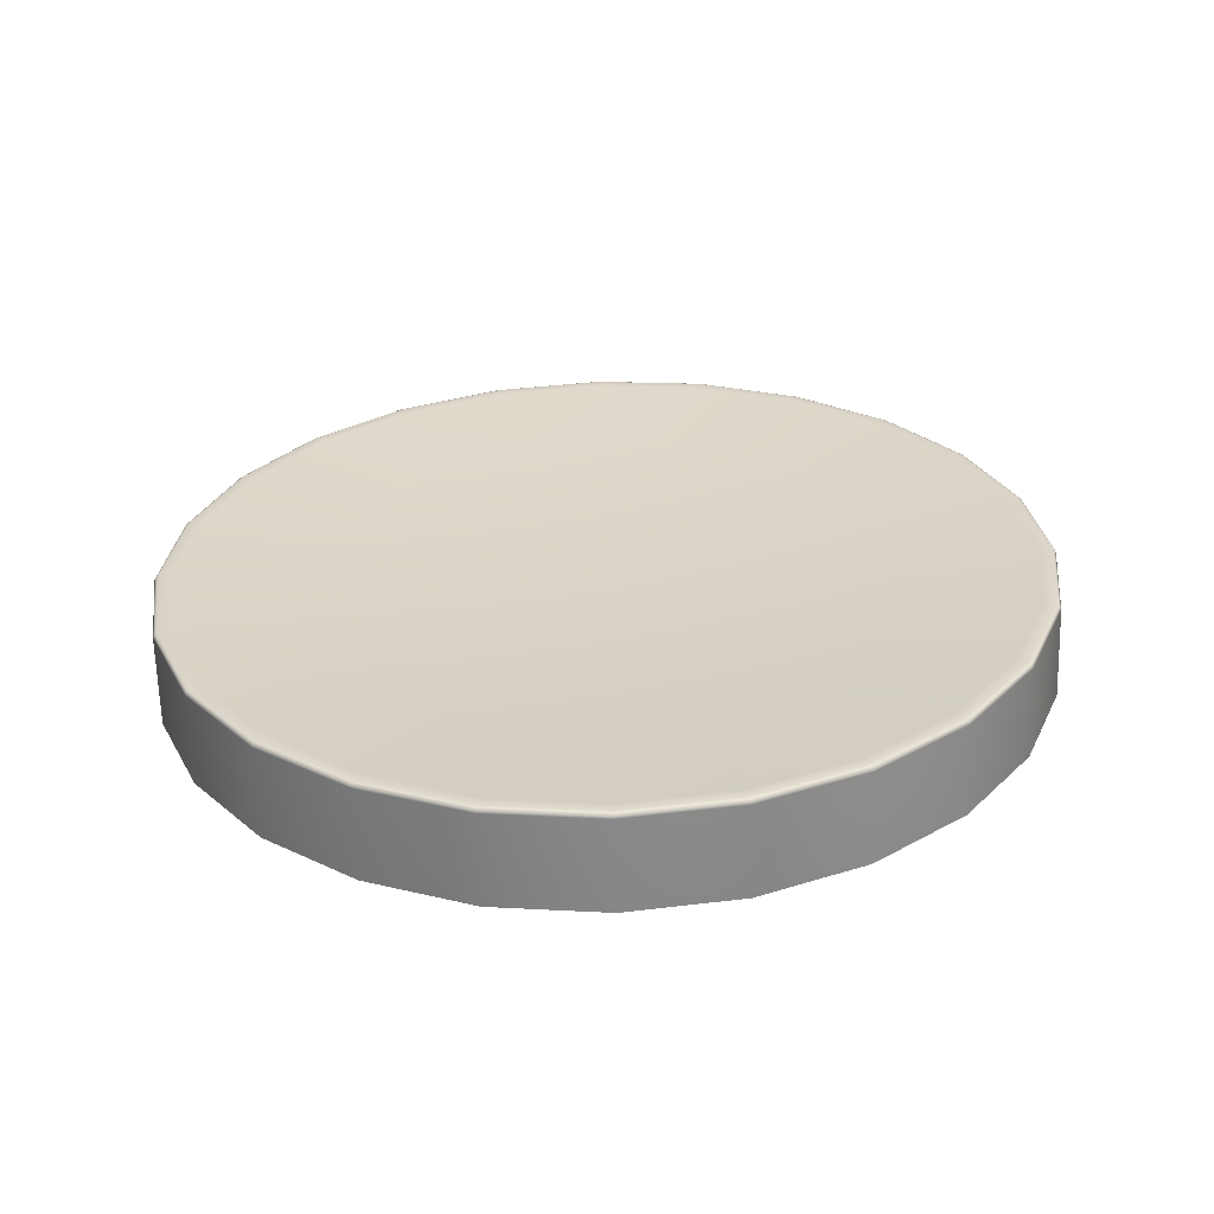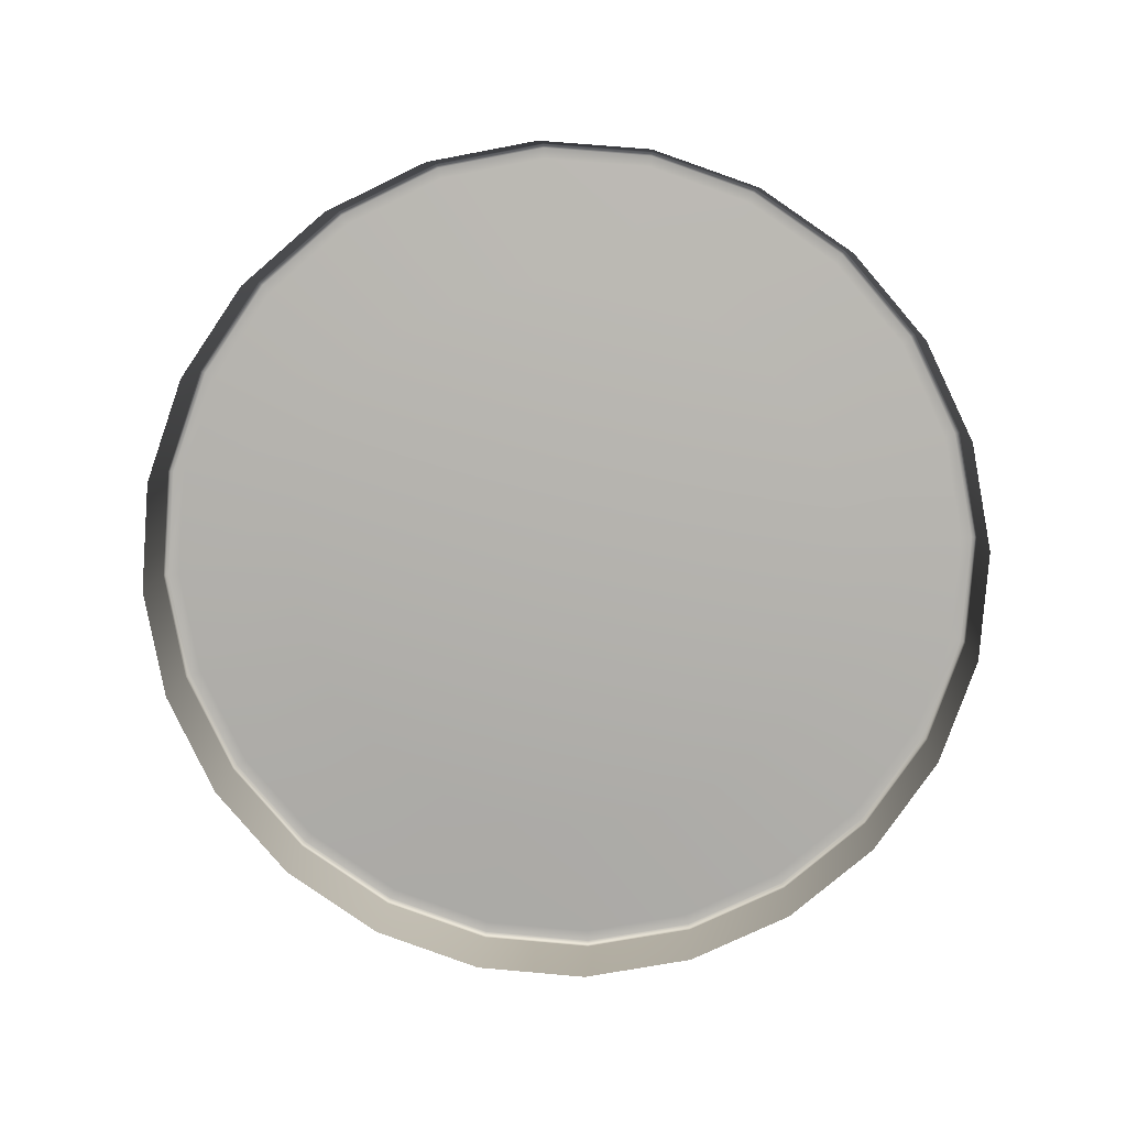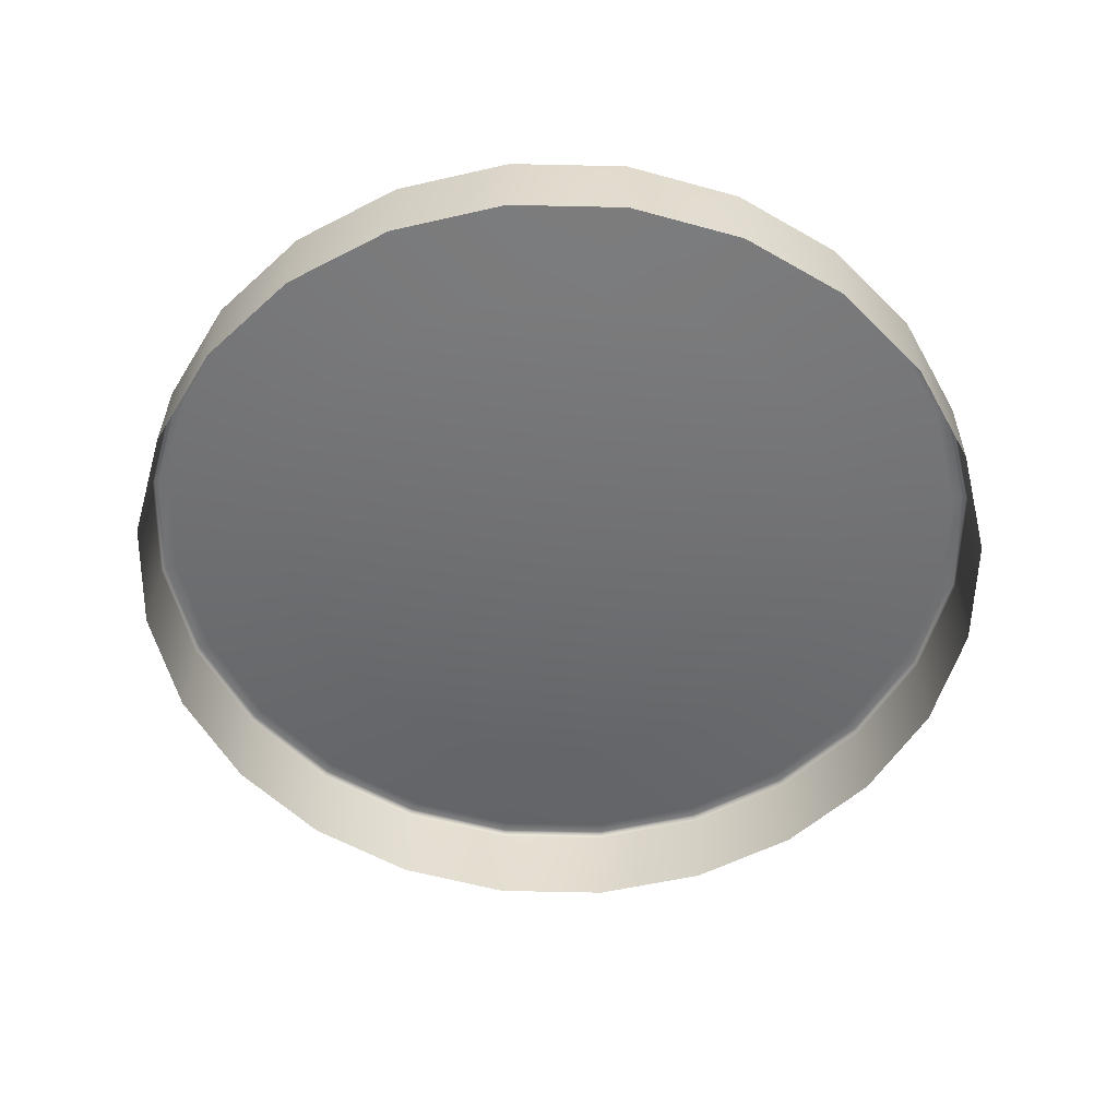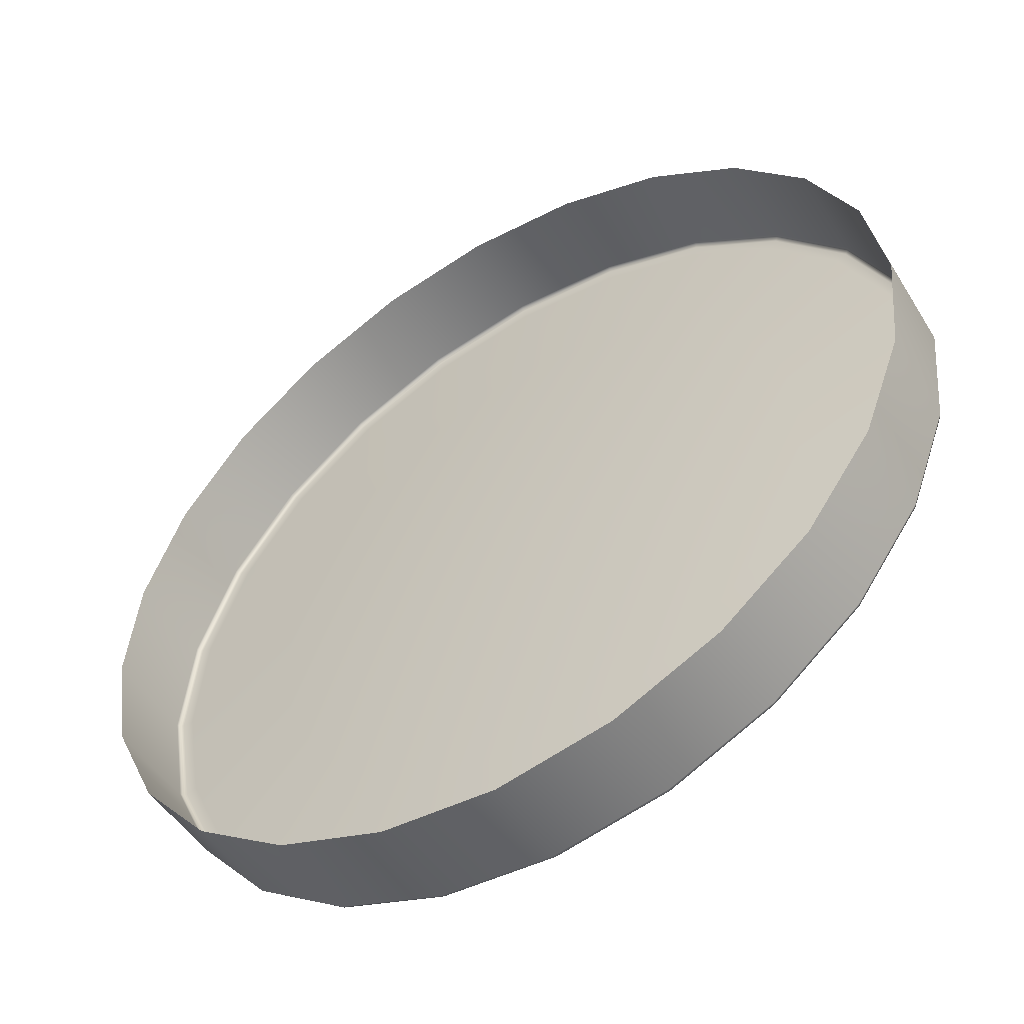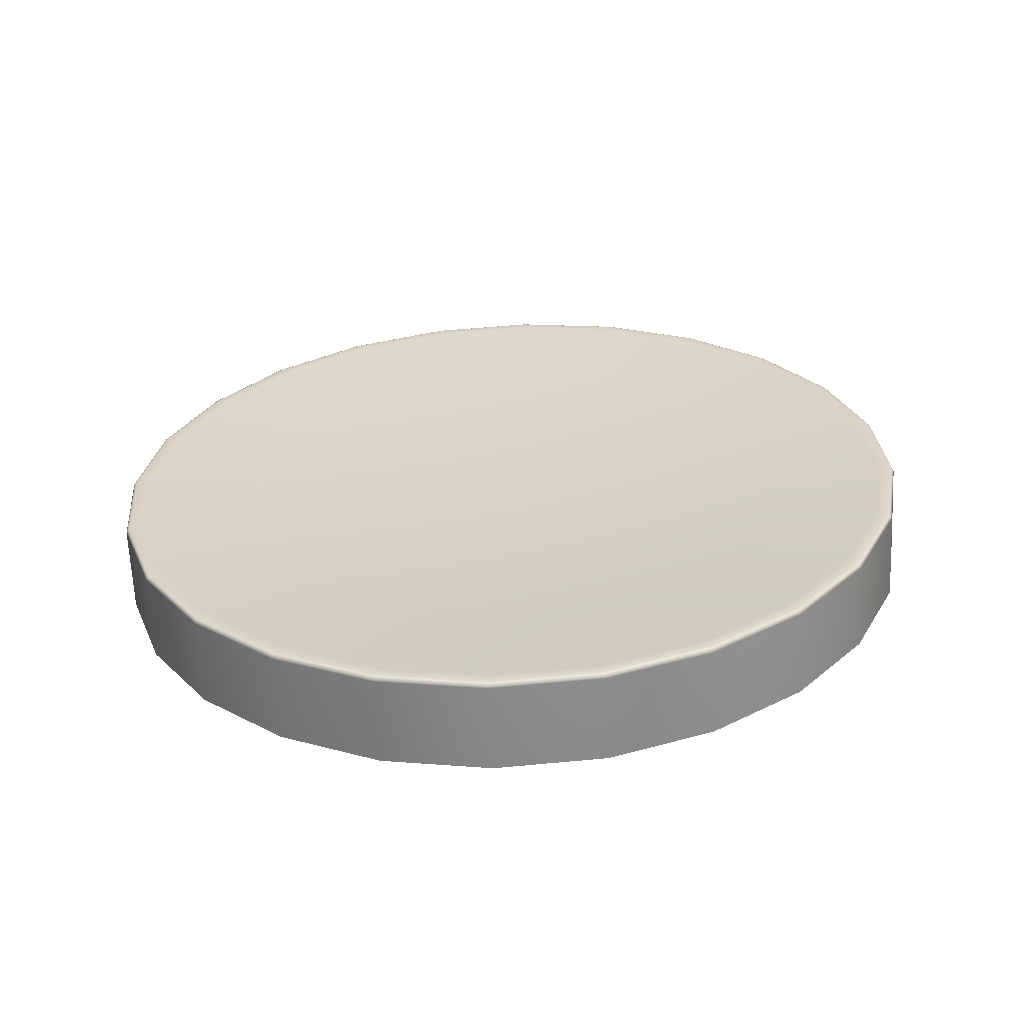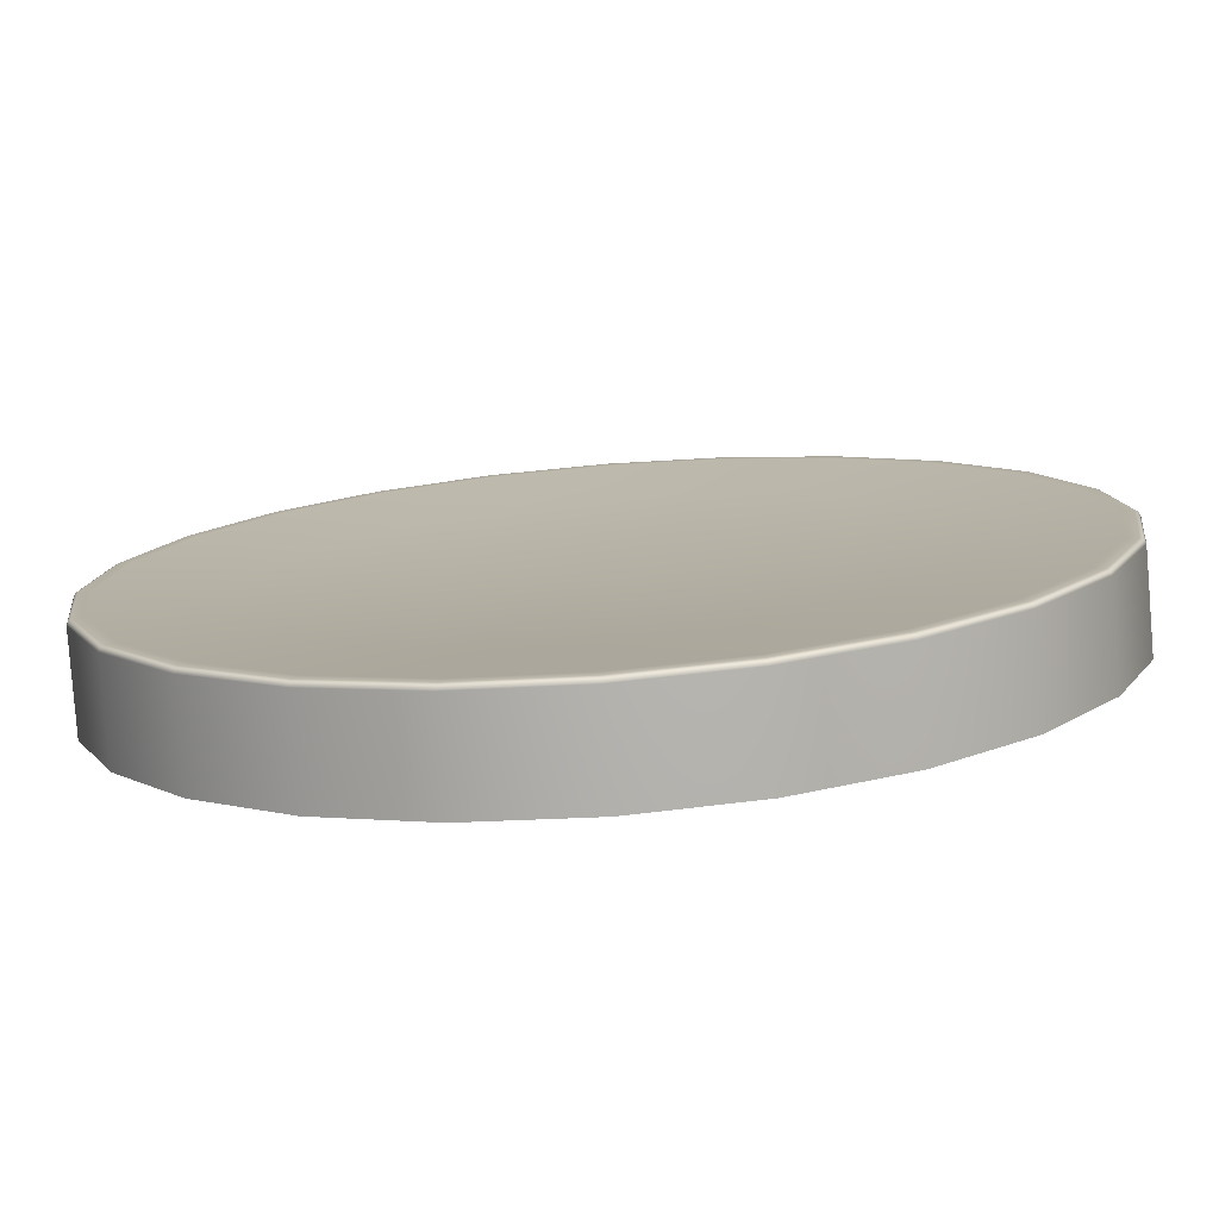
<metadata>
{"format":"obj","ext":"obj","renderer":"f3d","projection":"perspective","resolution":1024,"background":"white","views":[{"elev":31.6,"azim":149.0,"up":"+Y"},{"elev":-78.7,"azim":-116.8,"up":"+Y"},{"elev":-58.1,"azim":-8.6,"up":"+Y"},{"elev":-55.9,"azim":32.0,"up":"+Z"},{"elev":27.1,"azim":62.7,"up":"+Y"},{"elev":-74.7,"azim":-175.5,"up":"+Z"}]}
</metadata>
<code>
o polySurface276_polySurface275
v 0.02152 0.01267 -0.04802
v 0.0193 0.01295 -0.05339
v 0.01923 0.01765 -0.0531
v 0.02145 0.01737 -0.04775
v 0.01576 0.01319 -0.05799
v 0.0157 0.01789 -0.05769
v 0.01114 0.01338 -0.06153
v 0.0111 0.01807 -0.06122
v 0.005767 0.0135 -0.06375
v 0.005747 0.01819 -0.06343
v 0 0.01354 -0.06451
v 0 0.01823 -0.06419
v -0.005767 0.0135 -0.06375
v -0.005747 0.01819 -0.06343
v -0.01114 0.01338 -0.06153
v -0.0111 0.01807 -0.06122
v -0.01576 0.01319 -0.05799
v -0.0157 0.01789 -0.05769
v -0.0193 0.01295 -0.05339
v -0.01923 0.01765 -0.0531
v -0.02152 0.01267 -0.04802
v -0.02145 0.01737 -0.04775
v -0.02228 0.01237 -0.04226
v -0.0222 0.01707 -0.04201
v -0.02152 0.01207 -0.0365
v -0.02145 0.01676 -0.03628
v -0.0193 0.01179 -0.03114
v -0.01923 0.01648 -0.03093
v -0.01576 0.01154 -0.02653
v -0.0157 0.01624 -0.02634
v -0.01114 0.01136 -0.02299
v -0.0111 0.01606 -0.02281
v -0.005767 0.01124 -0.02077
v -0.005747 0.01594 -0.0206
v -0 0.0112 -0.02001
v -0 0.0159 -0.01984
v 0.005767 0.01124 -0.02077
v 0.005747 0.01594 -0.0206
v 0.01114 0.01136 -0.02299
v 0.0111 0.01606 -0.02281
v 0.01576 0.01154 -0.02653
v 0.0157 0.01624 -0.02634
v 0.0193 0.01179 -0.03114
v 0.01923 0.01648 -0.03093
v 0.02152 0.01207 -0.0365
v 0.02145 0.01676 -0.03628
v 0.02228 0.01237 -0.04226
v 0.0222 0.01707 -0.04201
v 0.01452 0.01704 -0.04591
v 0.01302 0.01723 -0.04953
v 0 0.01615 -0.04206
v 0.01063 0.01739 -0.05264
v 0.007514 0.01752 -0.05502
v 0.00389 0.0176 -0.05652
v 0 0.01762 -0.05704
v -0.00389 0.0176 -0.05652
v -0.007514 0.01752 -0.05502
v -0.01063 0.01739 -0.05264
v -0.01302 0.01723 -0.04953
v -0.01452 0.01704 -0.04591
v -0.01503 0.01684 -0.04203
v -0.01452 0.01663 -0.03814
v -0.01302 0.01644 -0.03452
v -0.01063 0.01628 -0.03141
v -0.007514 0.01615 -0.02903
v -0.00389 0.01608 -0.02753
v -0 0.01605 -0.02702
v 0.00389 0.01608 -0.02753
v 0.007514 0.01615 -0.02903
v 0.01063 0.01628 -0.03141
v 0.01302 0.01644 -0.03452
v 0.01452 0.01663 -0.03814
v 0.01503 0.01684 -0.04203
v 0.02066 0.0176 -0.04753
v 0.0212 0.0176 -0.04768
v 0.01901 0.01788 -0.05296
v 0.01852 0.01787 -0.05268
v 0.01552 0.01812 -0.0575
v 0.01512 0.0181 -0.0571
v 0.01097 0.0183 -0.06098
v 0.01069 0.01827 -0.0605
v 0.005681 0.01842 -0.06317
v 0.005535 0.01839 -0.06263
v 0 0.01845 -0.06392
v 0 0.01843 -0.06336
v -0.005681 0.01842 -0.06317
v -0.005535 0.01839 -0.06263
v -0.01097 0.0183 -0.06098
v -0.01069 0.01827 -0.0605
v -0.01552 0.01812 -0.0575
v -0.01512 0.0181 -0.0571
v -0.01901 0.01788 -0.05296
v -0.01852 0.01787 -0.05268
v -0.0212 0.0176 -0.04768
v -0.02066 0.0176 -0.04753
v -0.02195 0.01731 -0.042
v -0.02139 0.01731 -0.042
v -0.0212 0.01701 -0.03633
v -0.02066 0.01702 -0.03648
v -0.01901 0.01673 -0.03104
v -0.01852 0.01675 -0.03132
v -0.01552 0.01649 -0.0265
v -0.01512 0.01651 -0.0269
v -0.01097 0.01631 -0.02302
v -0.01069 0.01634 -0.02351
v -0.005681 0.0162 -0.02083
v -0.005535 0.01622 -0.02137
v -0 0.01616 -0.02008
v 0 0.01619 -0.02065
v 0.005681 0.0162 -0.02083
v 0.005535 0.01622 -0.02137
v 0.01097 0.01631 -0.02302
v 0.01069 0.01634 -0.02351
v 0.01552 0.01649 -0.0265
v 0.01512 0.01651 -0.0269
v 0.01901 0.01673 -0.03104
v 0.01852 0.01675 -0.03132
v 0.0212 0.01701 -0.03633
v 0.02066 0.01702 -0.03648
v 0.02195 0.01731 -0.042
v 0.02139 0.01731 -0.042
v 0.02137 0.01754 -0.04772
v 0.02212 0.01724 -0.04201
v 0.01916 0.01782 -0.05305
v 0.01564 0.01806 -0.05763
v 0.01106 0.01824 -0.06114
v 0.005726 0.01835 -0.06335
v 0 0.01839 -0.0641
v -0.005726 0.01835 -0.06335
v -0.01106 0.01824 -0.06114
v -0.01564 0.01806 -0.05763
v -0.01916 0.01782 -0.05305
v -0.02137 0.01754 -0.04772
v -0.02212 0.01724 -0.04201
v -0.02137 0.01694 -0.03629
v -0.01916 0.01666 -0.03096
v -0.01564 0.01642 -0.02638
v -0.01106 0.01623 -0.02287
v -0.005726 0.01612 -0.02066
v -0 0.01608 -0.01991
v 0.005726 0.01612 -0.02066
v 0.01106 0.01623 -0.02287
v 0.01564 0.01642 -0.02638
v 0.01916 0.01666 -0.03096
v 0.02137 0.01694 -0.03629
f 1 2 3 4
f 2 5 6 3
f 5 7 8 6
f 7 9 10 8
f 9 11 12 10
f 11 13 14 12
f 13 15 16 14
f 15 17 18 16
f 17 19 20 18
f 19 21 22 20
f 21 23 24 22
f 23 25 26 24
f 25 27 28 26
f 28 27 29 30
f 29 31 32 30
f 31 33 34 32
f 33 35 36 34
f 35 37 38 36
f 37 39 40 38
f 39 41 42 40
f 41 43 44 42
f 43 45 46 44
f 45 47 48 46
f 47 1 4 48
f 49 50 51
f 50 52 51
f 52 53 51
f 53 54 51
f 54 55 51
f 55 56 51
f 56 57 51
f 57 58 51
f 58 59 51
f 59 60 51
f 60 61 51
f 61 62 51
f 62 63 51
f 63 64 51
f 64 65 51
f 65 66 51
f 66 67 51
f 67 68 51
f 68 69 51
f 69 70 51
f 70 71 51
f 71 72 51
f 72 73 51
f 73 49 51
f 74 75 76 77
f 76 78 79 77
f 78 80 81 79
f 80 82 83 81
f 82 84 85 83
f 84 86 87 85
f 86 88 89 87
f 88 90 91 89
f 90 92 93 91
f 92 94 95 93
f 94 96 97 95
f 96 98 99 97
f 98 100 101 99
f 100 102 103 101
f 102 104 105 103
f 104 106 107 105
f 106 108 109 107
f 108 110 111 109
f 110 112 113 111
f 112 114 115 113
f 114 116 117 115
f 116 118 119 117
f 118 120 121 119
f 120 75 74 121
f 77 79 52 50
f 79 81 53 52
f 81 83 54 53
f 83 85 55 54
f 85 87 56 55
f 87 89 57 56
f 89 91 58 57
f 91 93 59 58
f 93 95 60 59
f 95 97 61 60
f 97 99 62 61
f 99 101 63 62
f 101 103 64 63
f 103 105 65 64
f 105 107 66 65
f 107 109 67 66
f 109 111 68 67
f 111 113 69 68
f 113 115 70 69
f 115 117 71 70
f 117 119 72 71
f 119 121 73 72
f 121 74 49 73
f 74 77 50 49
f 4 122 123 48
f 122 75 120 123
f 75 122 124 76
f 122 4 3 124
f 76 124 125 78
f 124 3 6 125
f 78 125 126 80
f 125 6 8 126
f 80 126 127 82
f 126 8 10 127
f 82 127 128 84
f 127 10 12 128
f 84 128 129 86
f 128 12 14 129
f 86 129 130 88
f 129 14 16 130
f 88 130 131 90
f 130 16 18 131
f 90 131 132 92
f 131 18 20 132
f 92 132 133 94
f 132 20 22 133
f 94 133 134 96
f 133 22 24 134
f 96 134 135 98
f 134 24 26 135
f 98 135 136 100
f 135 26 28 136
f 100 136 137 102
f 136 28 30 137
f 102 137 138 104
f 137 30 32 138
f 104 138 139 106
f 138 32 34 139
f 106 139 140 108
f 139 34 36 140
f 108 140 141 110
f 140 36 38 141
f 110 141 142 112
f 141 38 40 142
f 112 142 143 114
f 142 40 42 143
f 114 143 144 116
f 143 42 44 144
f 116 144 145 118
f 144 44 46 145
f 118 145 123 120
f 145 46 48 123

</code>
